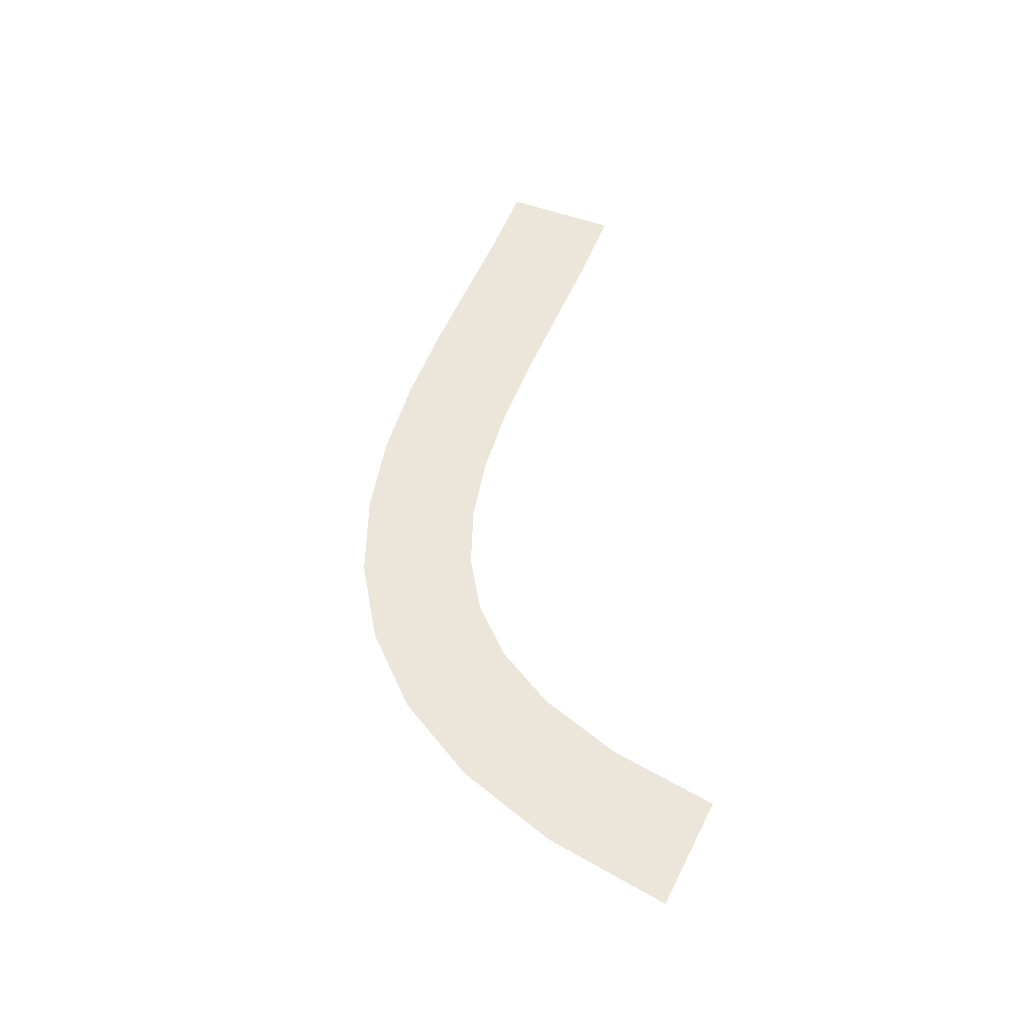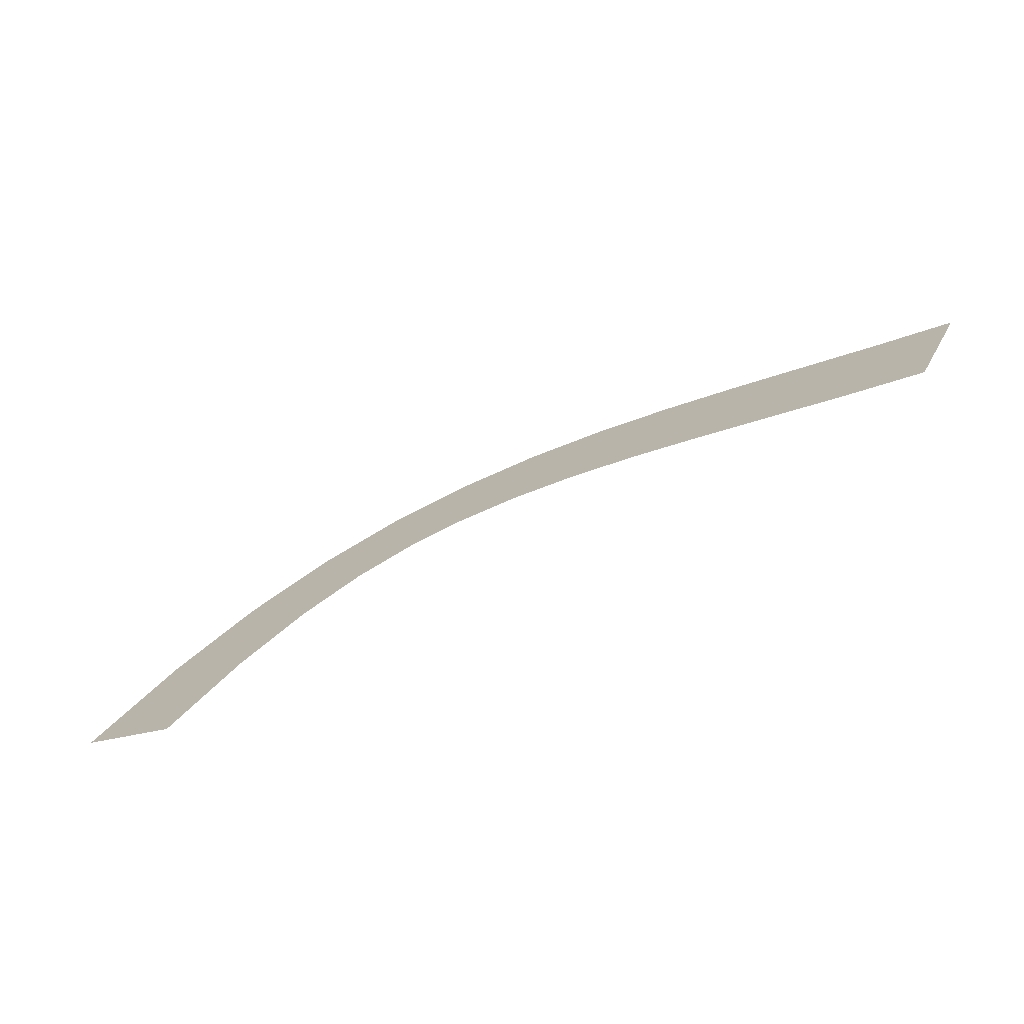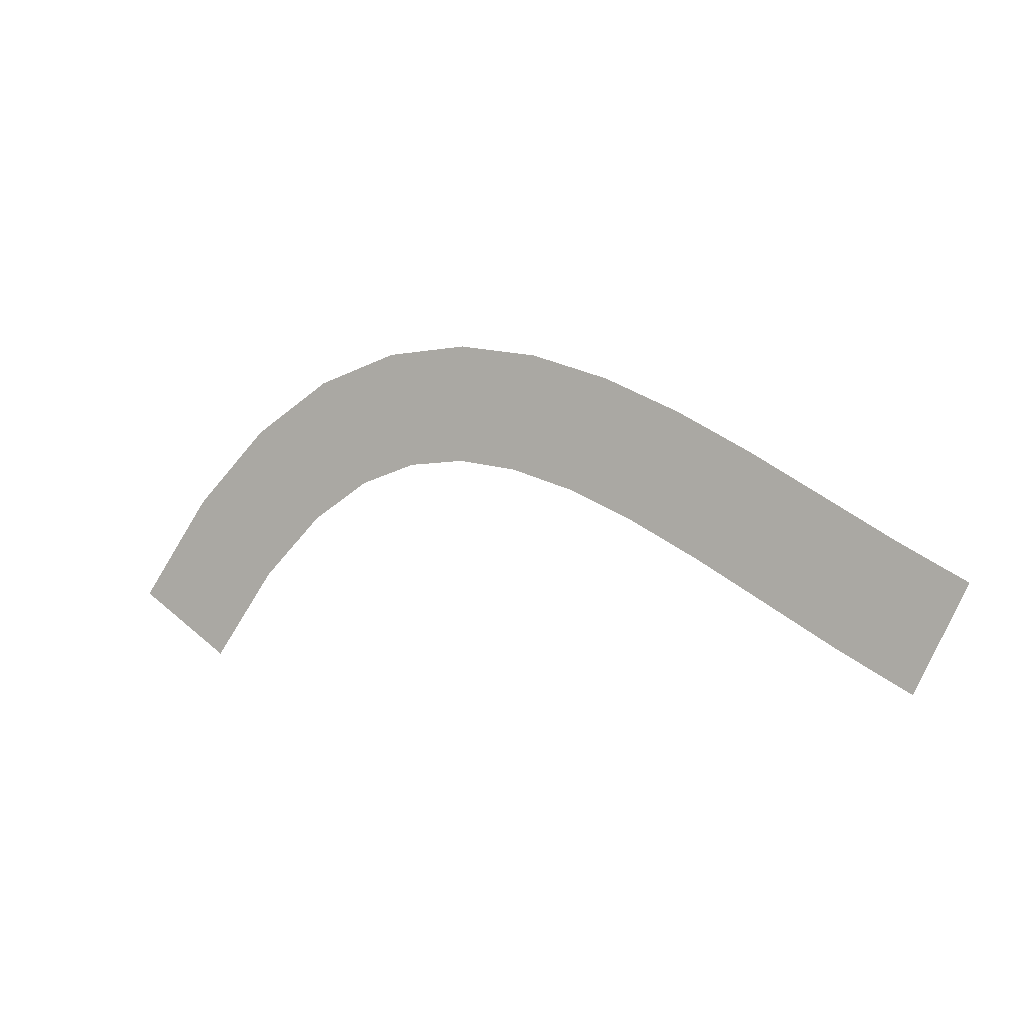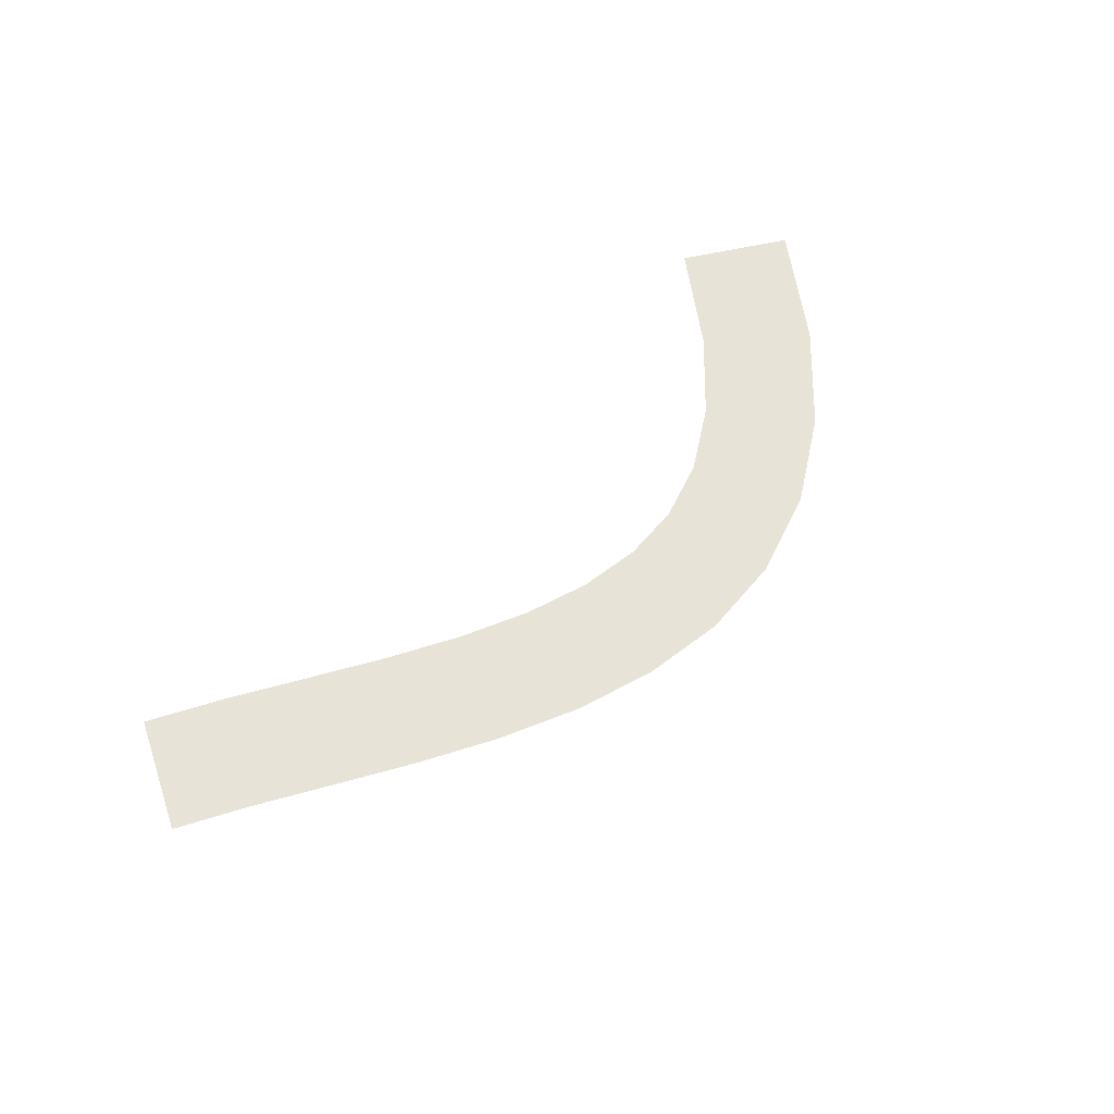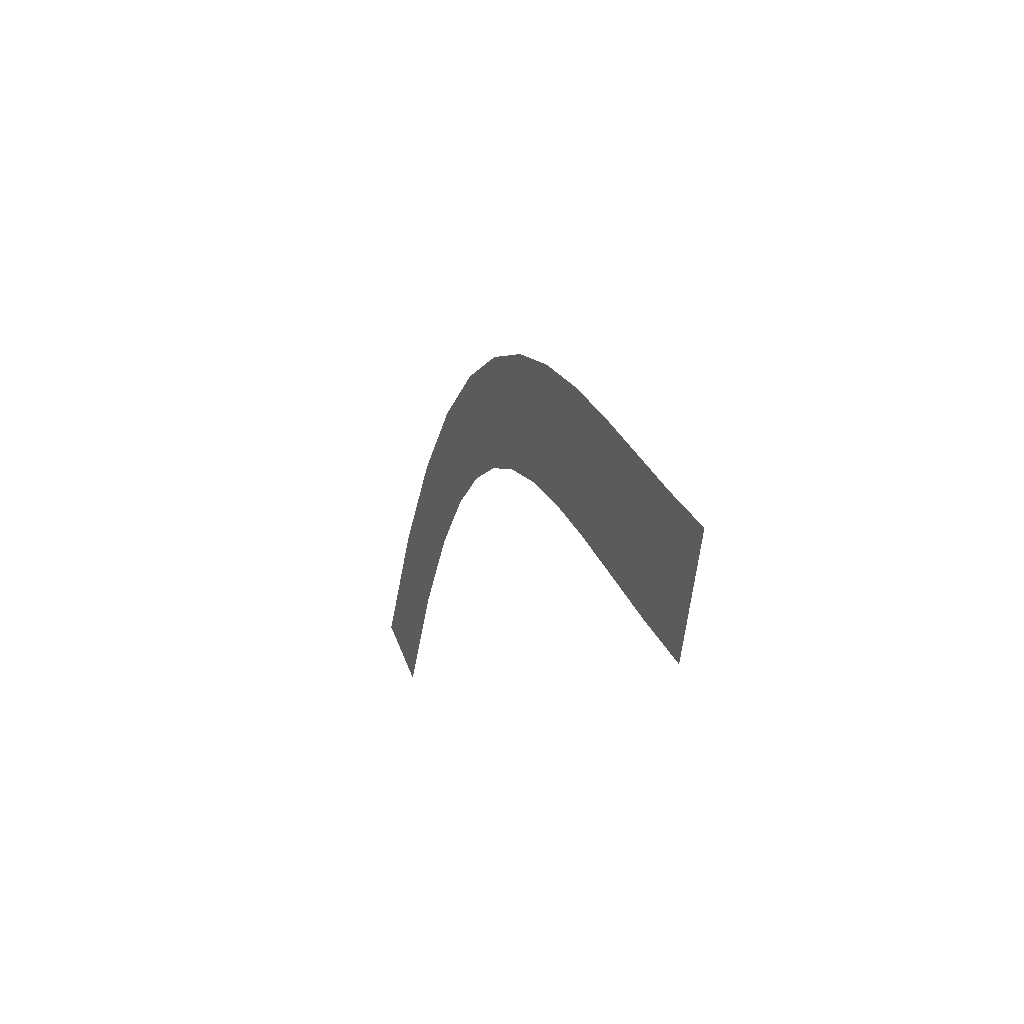
<metadata>
{"format":"obj","ext":"obj","renderer":"f3d","projection":"perspective","resolution":1024,"background":"white","views":[{"elev":56.8,"azim":-95.4,"up":"+Z"},{"elev":-71.8,"azim":26.3,"up":"+Y"},{"elev":3.4,"azim":28.4,"up":"+Y"},{"elev":62.2,"azim":135.2,"up":"+Z"},{"elev":-4.9,"azim":71.3,"up":"+Y"}]}
</metadata>
<code>
g Curve_1
v -2.716 -0.002507 1.49e-08
v -2.42 -0.1889 -1.49e-08
v -2.222 0.08401 -3.725e-09
v -2.487 0.3121 3.725e-09
v -2.031 0.2728 -2.608e-08
v -2.25 0.5461 2.608e-08
v -1.849 0.39 -1.863e-08
v -2.002 0.705 1.863e-08
v -1.674 0.4503 -2.421e-08
v -1.747 0.7926 2.421e-08
v -1.498 0.4655 -1.094e-08
v -1.491 0.8154 1.094e-08
v -1.315 0.4423 -2.794e-09
v -1.243 0.785 2.794e-09
v -1.123 0.3854 -1.304e-08
v -1.005 0.715 1.304e-08
v -0.9226 0.3007 -2.235e-08
v -0.7749 0.618 2.235e-08
v -0.7167 0.1957 -2.794e-08
v -0.5524 0.5047 2.794e-08
v -0.5062 0.07893 -2.235e-08
v -0.3362 0.3848 2.235e-08
v -0.2918 -0.04055 -4.098e-08
v -0.1262 0.2678 4.098e-08
v -0.07418 -0.153 -1.304e-08
v 0.07794 0.1622 1.304e-08
g Curve_1_0
f 3 2 1
f 4 3 1
f 5 3 4
f 6 5 4
f 7 5 6
f 8 7 6
f 9 7 8
f 10 9 8
f 11 9 10
f 12 11 10
f 13 11 12
f 14 13 12
f 15 13 14
f 16 15 14
f 17 15 16
f 18 17 16
f 19 17 18
f 20 19 18
f 21 19 20
f 22 21 20
f 23 21 22
f 24 23 22
f 25 23 24
f 26 25 24

</code>
